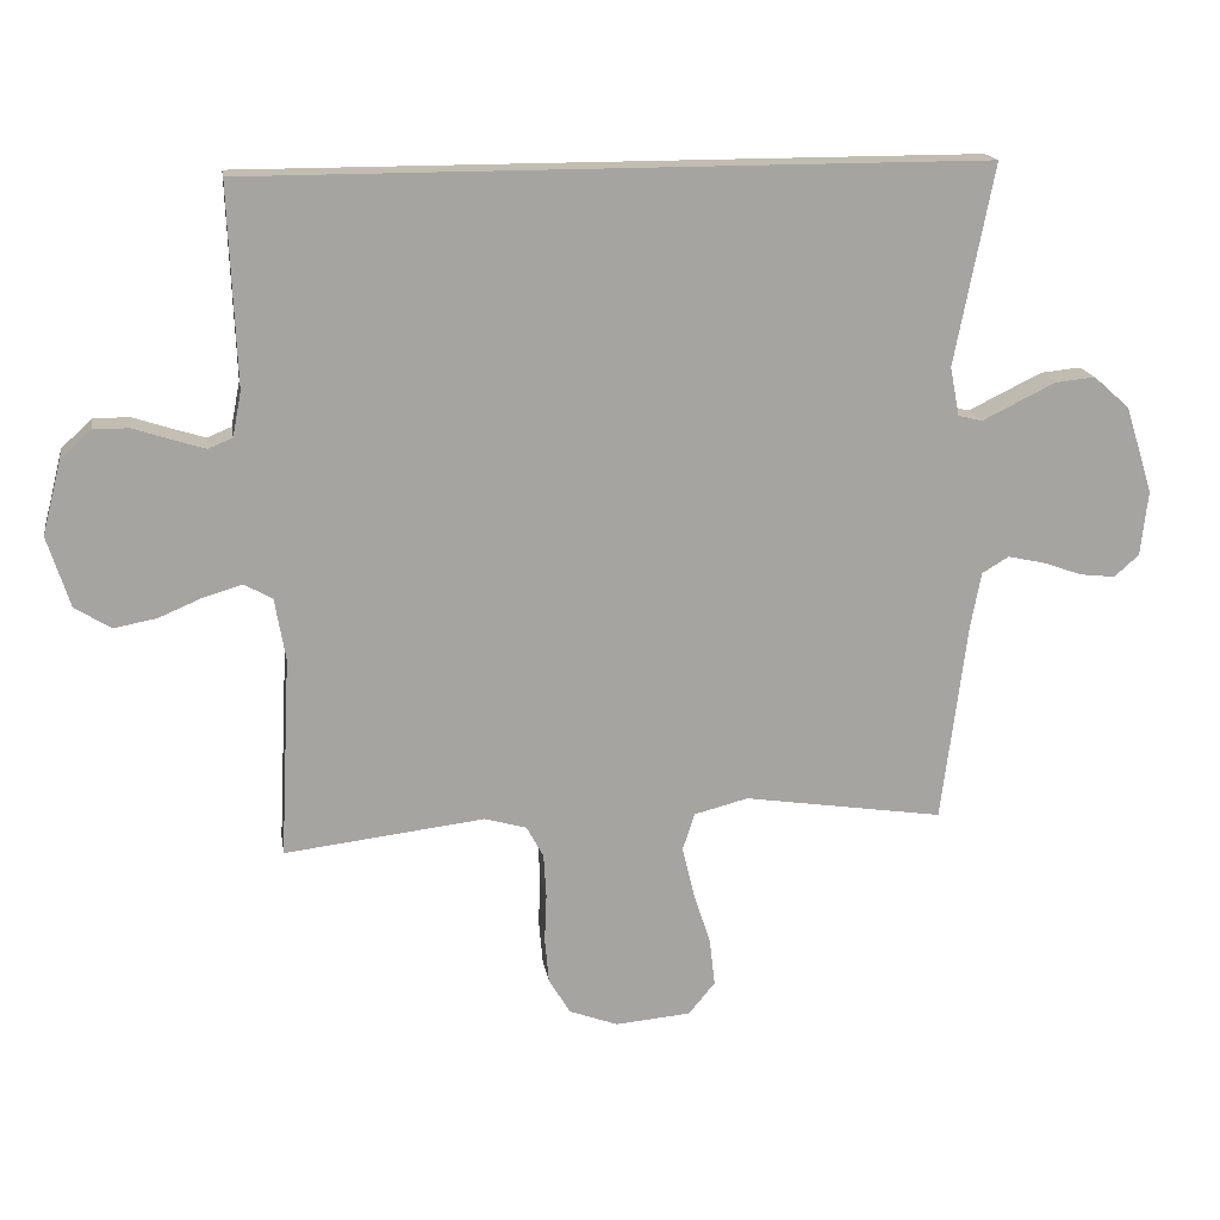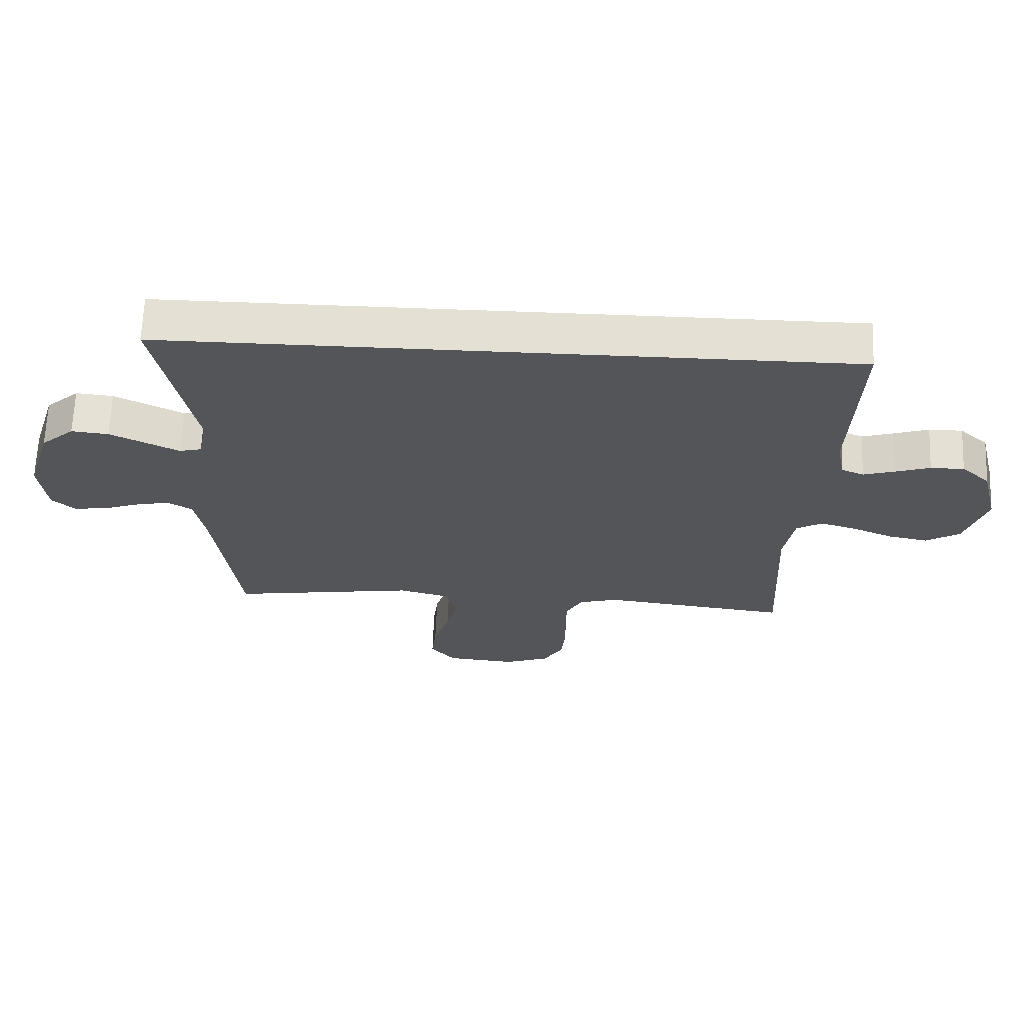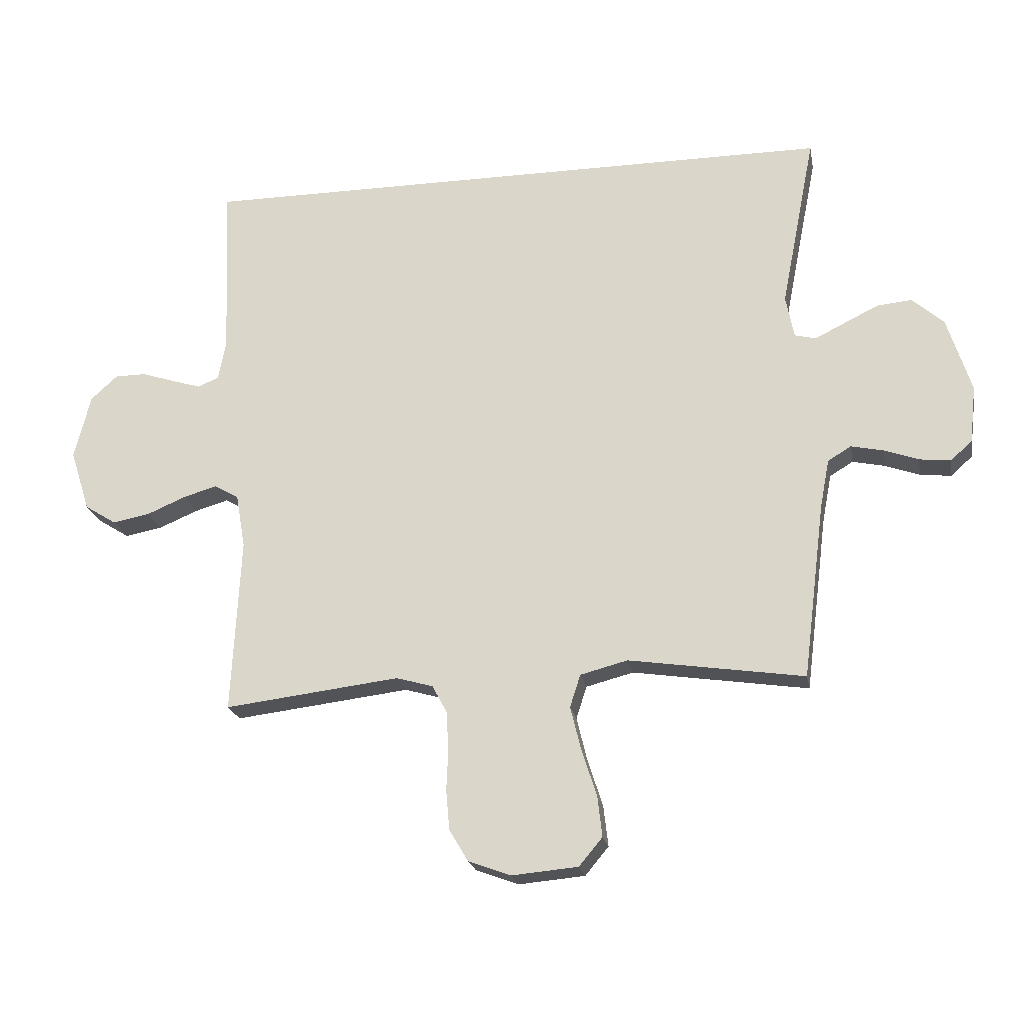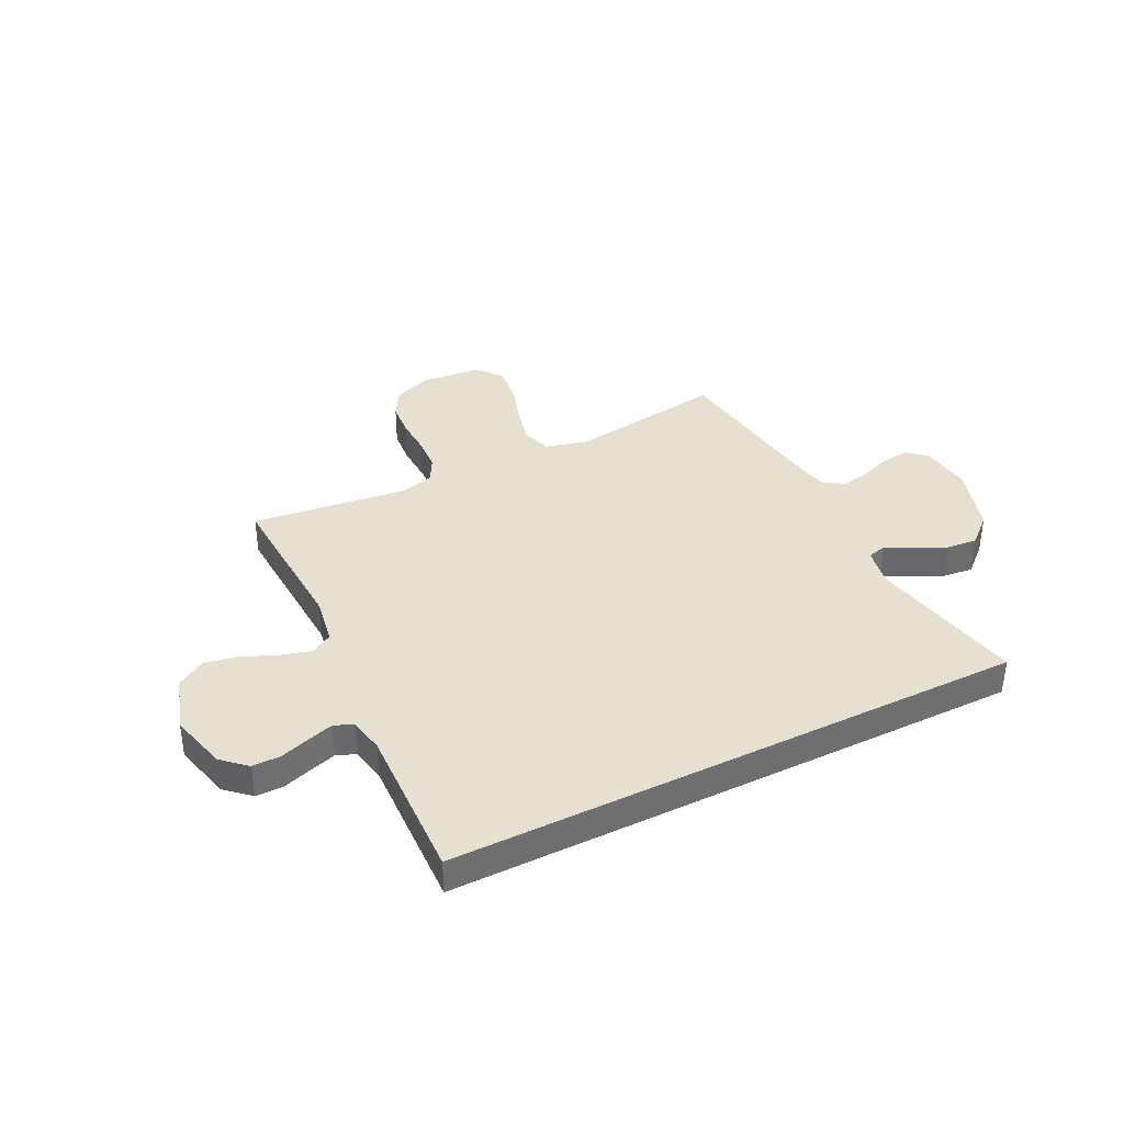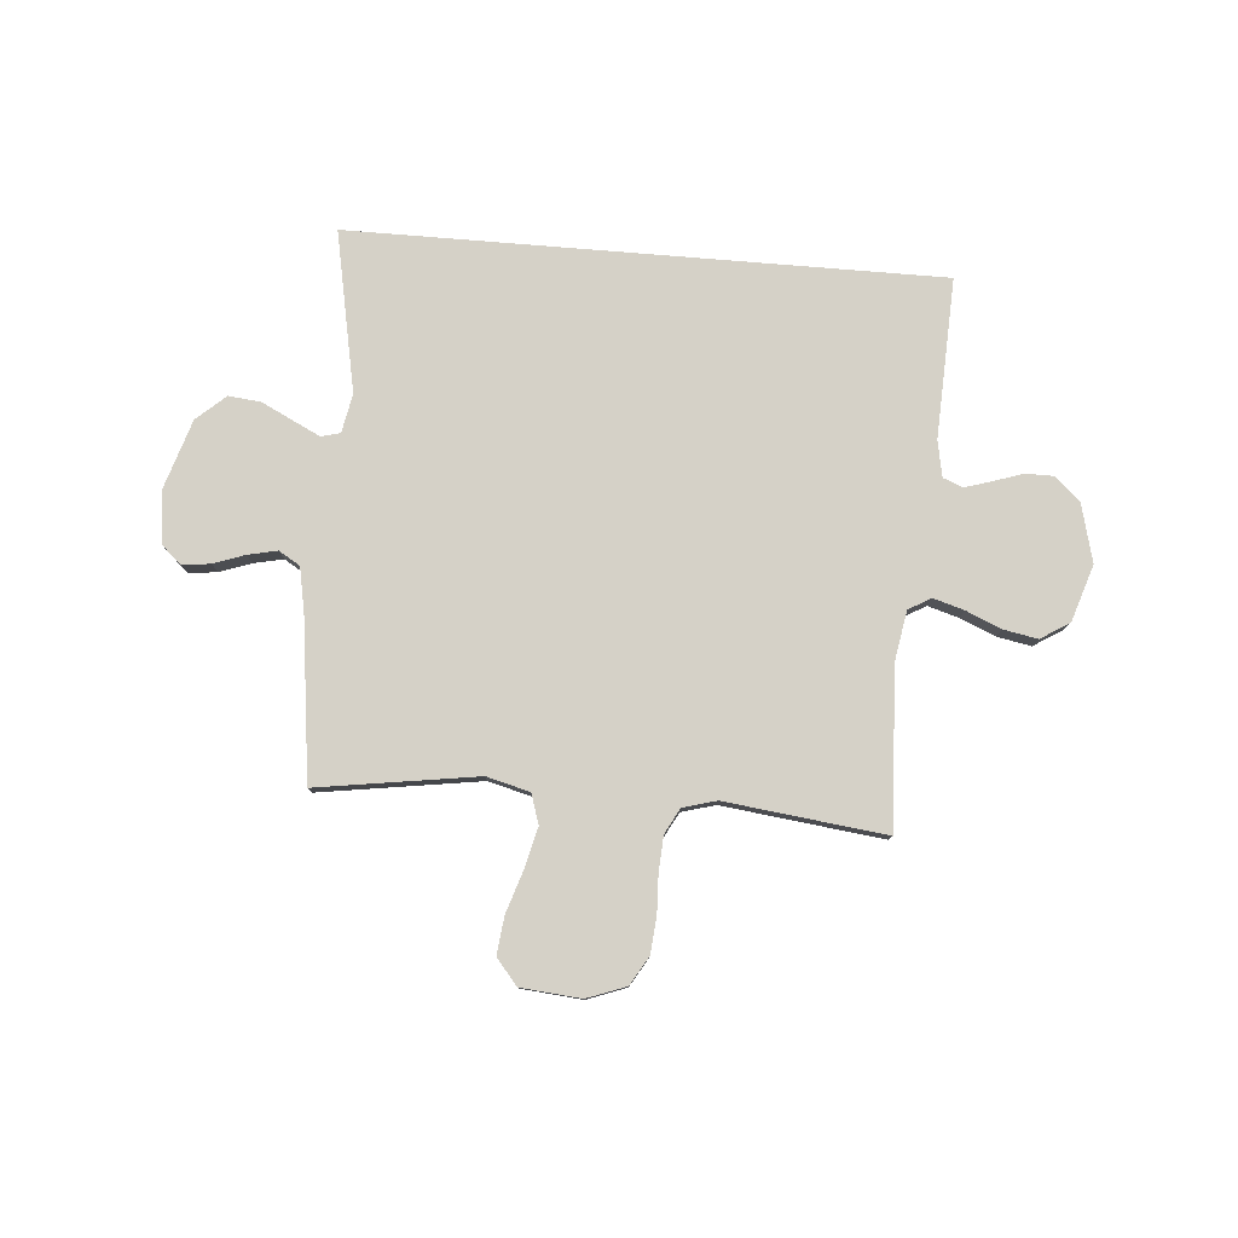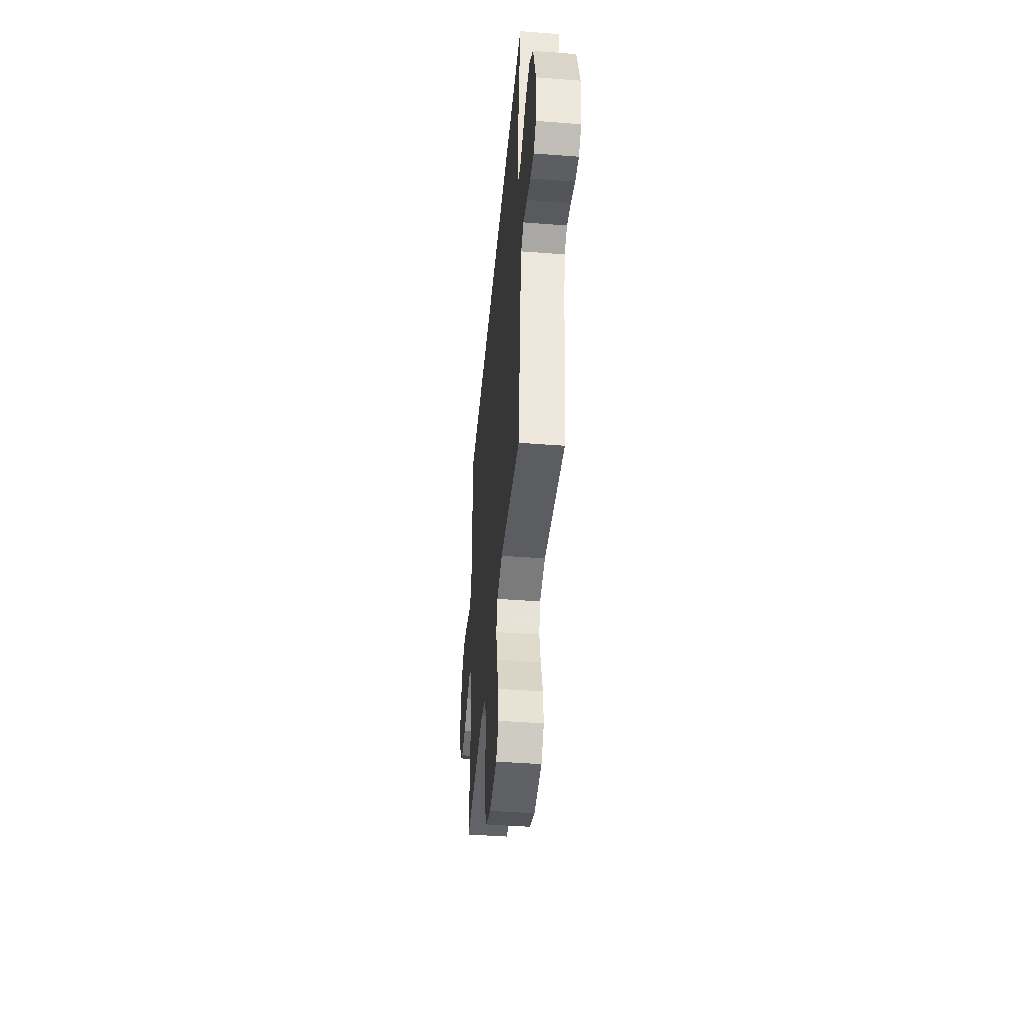
<metadata>
{"format":"obj","ext":"obj","renderer":"f3d","projection":"perspective","resolution":1024,"background":"white","views":[{"elev":16.9,"azim":-9.0,"up":"+Z"},{"elev":65.6,"azim":-177.8,"up":"+Z"},{"elev":-21.4,"azim":10.4,"up":"+Z"},{"elev":37.6,"azim":-26.6,"up":"+Y"},{"elev":79.2,"azim":-175.3,"up":"+Y"},{"elev":-43.9,"azim":84.9,"up":"+Z"}]}
</metadata>
<code>
v 0.553 0.07 0.5
v 0.494 0.07 0.2
v 0.508 0.07 0.127
v 0.544 0.07 0.118
v 0.595 0.07 0.143
v 0.654 0.07 0.172
v 0.714 0.07 0.178
v 0.768 0.07 0.13
v 0.809 0.07 0
v 0.798 0.07 -0.098
v 0.761 0.07 -0.131
v 0.708 0.07 -0.125
v 0.649 0.07 -0.104
v 0.594 0.07 -0.092
v 0.554 0.07 -0.116
v 0.538 0.07 -0.2
v 0.5 0.07 -0.5
v 0.2 0.07 -0.455
v 0.119 0.07 -0.476
v 0.101 0.07 -0.532
v 0.119 0.07 -0.606
v 0.145 0.07 -0.687
v 0.153 0.07 -0.757
v 0.113 0.07 -0.805
v 0 0.07 -0.815
v -0.073 0.07 -0.788
v -0.105 0.07 -0.734
v -0.111 0.07 -0.666
v -0.108 0.07 -0.594
v -0.112 0.07 -0.529
v -0.137 0.07 -0.482
v -0.2 0.07 -0.464
v -0.5 0.07 -0.5
v -0.485 0.07 -0.2
v -0.501 0.07 -0.107
v -0.543 0.07 -0.083
v -0.601 0.07 -0.1
v -0.667 0.07 -0.128
v -0.731 0.07 -0.14
v -0.785 0.07 -0.106
v -0.819 0.07 0
v -0.791 0.07 0.11
v -0.745 0.07 0.152
v -0.691 0.07 0.152
v -0.634 0.07 0.133
v -0.585 0.07 0.118
v -0.549 0.07 0.133
v -0.536 0.07 0.2
v -0.548 0.07 0.5
v 0.553 0 0.5
v 0.494 0 0.2
v 0.508 0 0.127
v 0.544 0 0.118
v 0.595 0 0.143
v 0.654 0 0.172
v 0.714 0 0.178
v 0.768 0 0.13
v 0.809 0 0
v 0.798 0 -0.098
v 0.761 0 -0.131
v 0.708 0 -0.125
v 0.649 0 -0.104
v 0.594 0 -0.092
v 0.554 0 -0.116
v 0.538 0 -0.2
v 0.5 0 -0.5
v 0.2 0 -0.455
v 0.119 0 -0.476
v 0.101 0 -0.532
v 0.119 0 -0.606
v 0.145 0 -0.687
v 0.153 0 -0.757
v 0.113 0 -0.805
v 0 0 -0.815
v -0.073 0 -0.788
v -0.105 0 -0.734
v -0.111 0 -0.666
v -0.108 0 -0.594
v -0.112 0 -0.529
v -0.137 0 -0.482
v -0.2 0 -0.464
v -0.5 0 -0.5
v -0.485 0 -0.2
v -0.501 0 -0.107
v -0.543 0 -0.083
v -0.601 0 -0.1
v -0.667 0 -0.128
v -0.731 0 -0.14
v -0.785 0 -0.106
v -0.819 0 0
v -0.791 0 0.11
v -0.745 0 0.152
v -0.691 0 0.152
v -0.634 0 0.133
v -0.585 0 0.118
v -0.549 0 0.133
v -0.536 0 0.2
v -0.548 0 0.5
f 48 49 1 2
f 47 48 2 3
f 46 47 3 4
f 43 44 45
f 42 43 45
f 41 42 45
f 40 41 45
f 39 40 45
f 38 39 45
f 37 38 45
f 36 37 45 46
f 35 36 46 4
f 32 33 34
f 34 35 4
f 32 34 4
f 31 32 4
f 27 28 29
f 26 27 29
f 25 26 29
f 24 25 29
f 23 24 29
f 22 23 29
f 21 22 29
f 20 21 29 30
f 19 20 30 31
f 16 17 18
f 31 4 5
f 19 31 5
f 18 19 5
f 16 18 5
f 15 16 5
f 11 12 13
f 10 11 13
f 9 10 13
f 8 9 13
f 7 8 13
f 6 7 13
f 5 6 13
f 5 13 14
f 5 14 15
f 51 50 98 97
f 52 51 97 96
f 53 52 96 95
f 94 93 92
f 94 92 91
f 94 91 90
f 94 90 89
f 94 89 88
f 94 88 87
f 94 87 86
f 95 94 86 85
f 53 95 85 84
f 83 82 81
f 53 84 83
f 53 83 81
f 53 81 80
f 78 77 76
f 78 76 75
f 78 75 74
f 78 74 73
f 78 73 72
f 78 72 71
f 78 71 70
f 79 78 70 69
f 80 79 69 68
f 67 66 65
f 54 53 80
f 54 80 68
f 54 68 67
f 54 67 65
f 54 65 64
f 62 61 60
f 62 60 59
f 62 59 58
f 62 58 57
f 62 57 56
f 62 56 55
f 62 55 54
f 63 62 54
f 64 63 54
f 1 50 51 2
f 2 51 52 3
f 3 52 53 4
f 4 53 54 5
f 5 54 55 6
f 6 55 56 7
f 7 56 57 8
f 8 57 58 9
f 9 58 59 10
f 10 59 60 11
f 11 60 61 12
f 12 61 62 13
f 13 62 63 14
f 14 63 64 15
f 15 64 65 16
f 16 65 66 17
f 17 66 67 18
f 18 67 68 19
f 19 68 69 20
f 20 69 70 21
f 21 70 71 22
f 22 71 72 23
f 23 72 73 24
f 24 73 74 25
f 25 74 75 26
f 26 75 76 27
f 27 76 77 28
f 28 77 78 29
f 29 78 79 30
f 30 79 80 31
f 31 80 81 32
f 32 81 82 33
f 33 82 83 34
f 34 83 84 35
f 35 84 85 36
f 36 85 86 37
f 37 86 87 38
f 38 87 88 39
f 39 88 89 40
f 40 89 90 41
f 41 90 91 42
f 42 91 92 43
f 43 92 93 44
f 44 93 94 45
f 45 94 95 46
f 46 95 96 47
f 47 96 97 48
f 48 97 98 49
f 49 98 50 1

</code>
